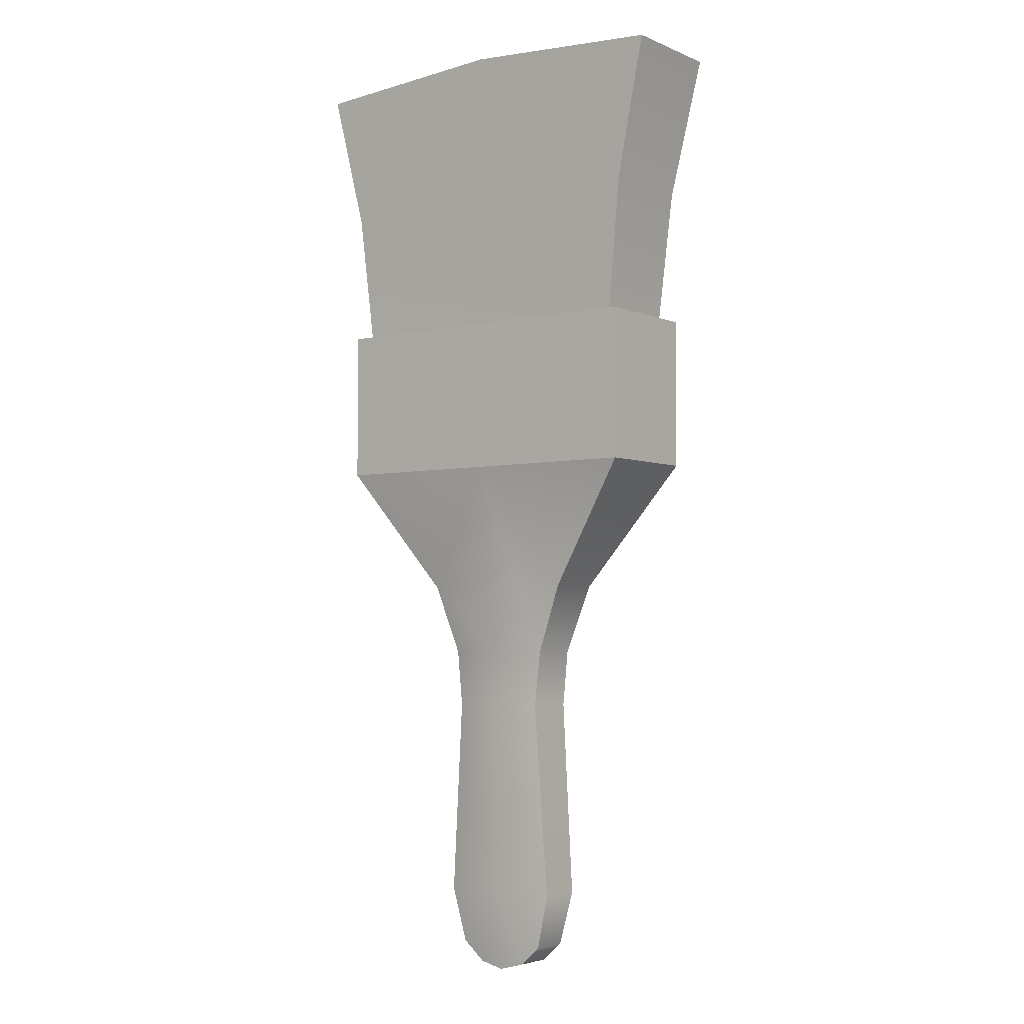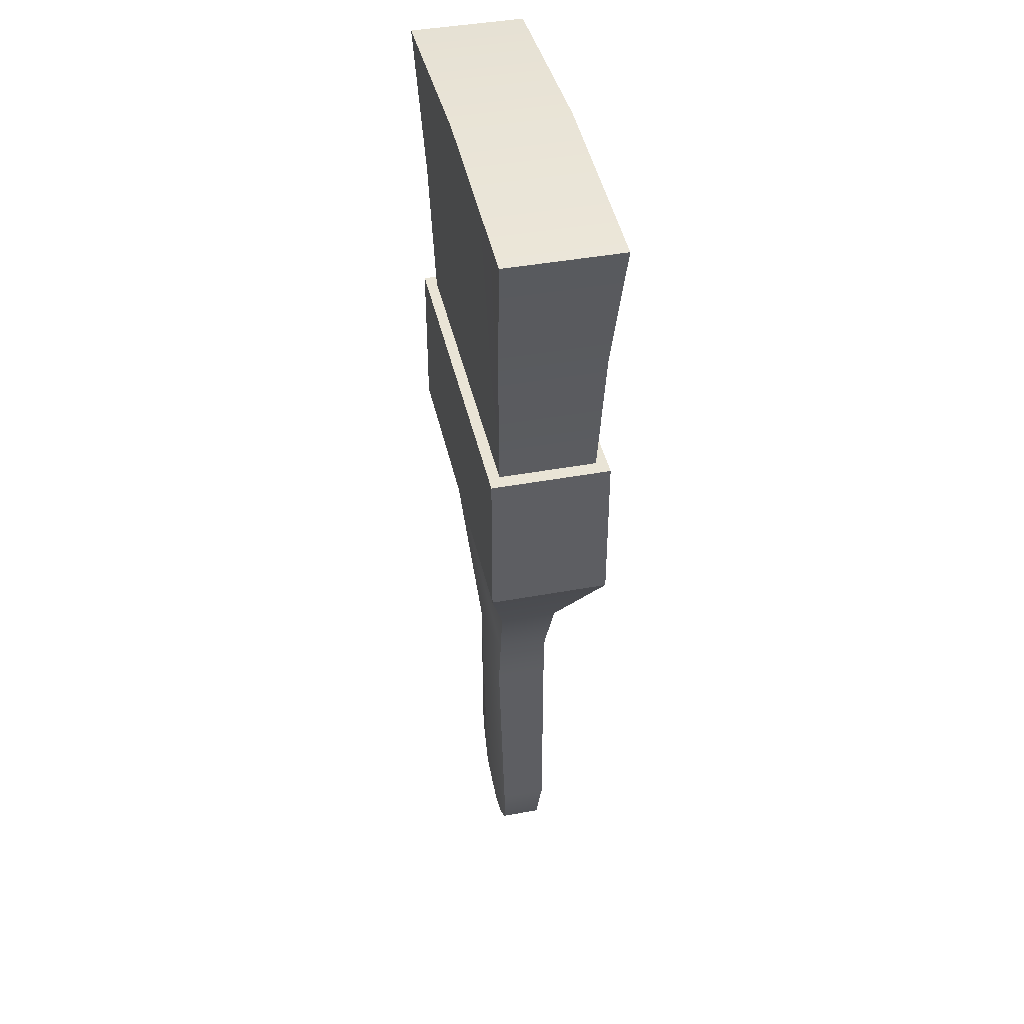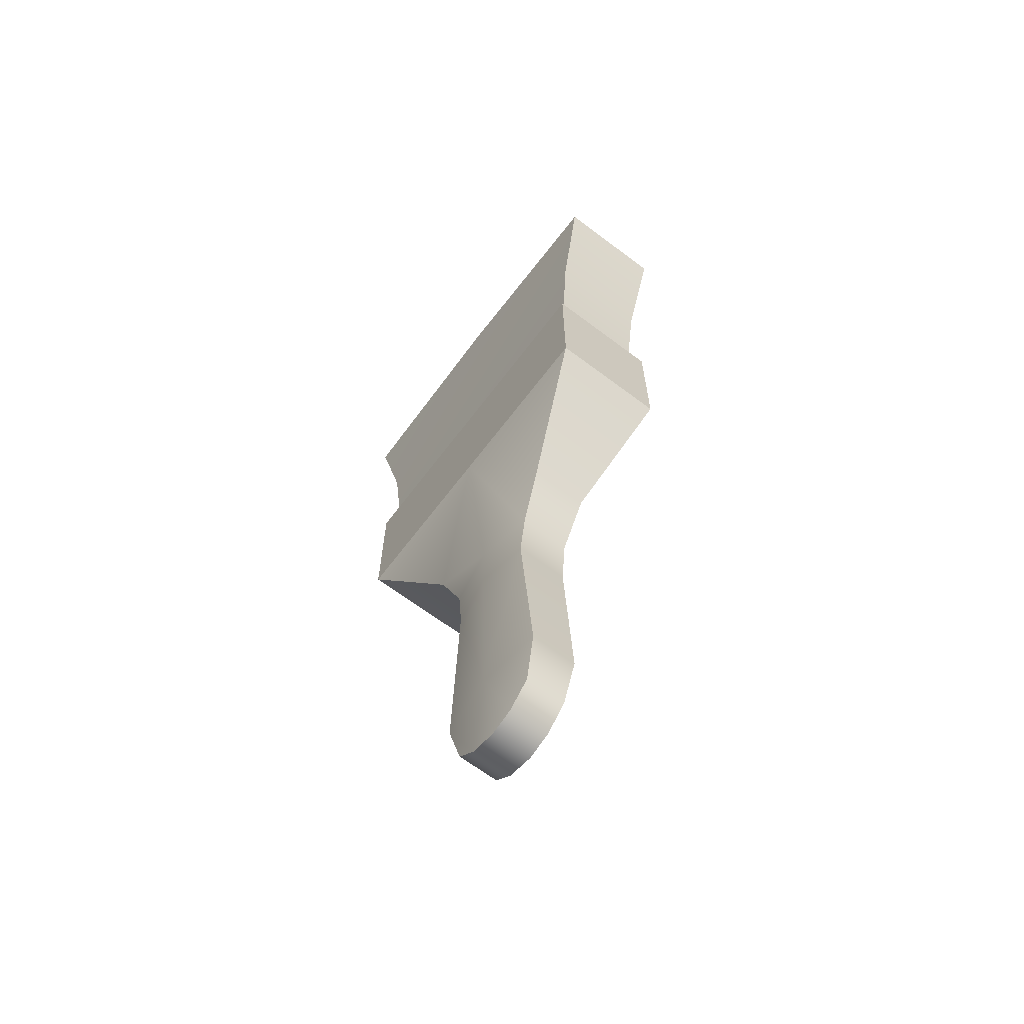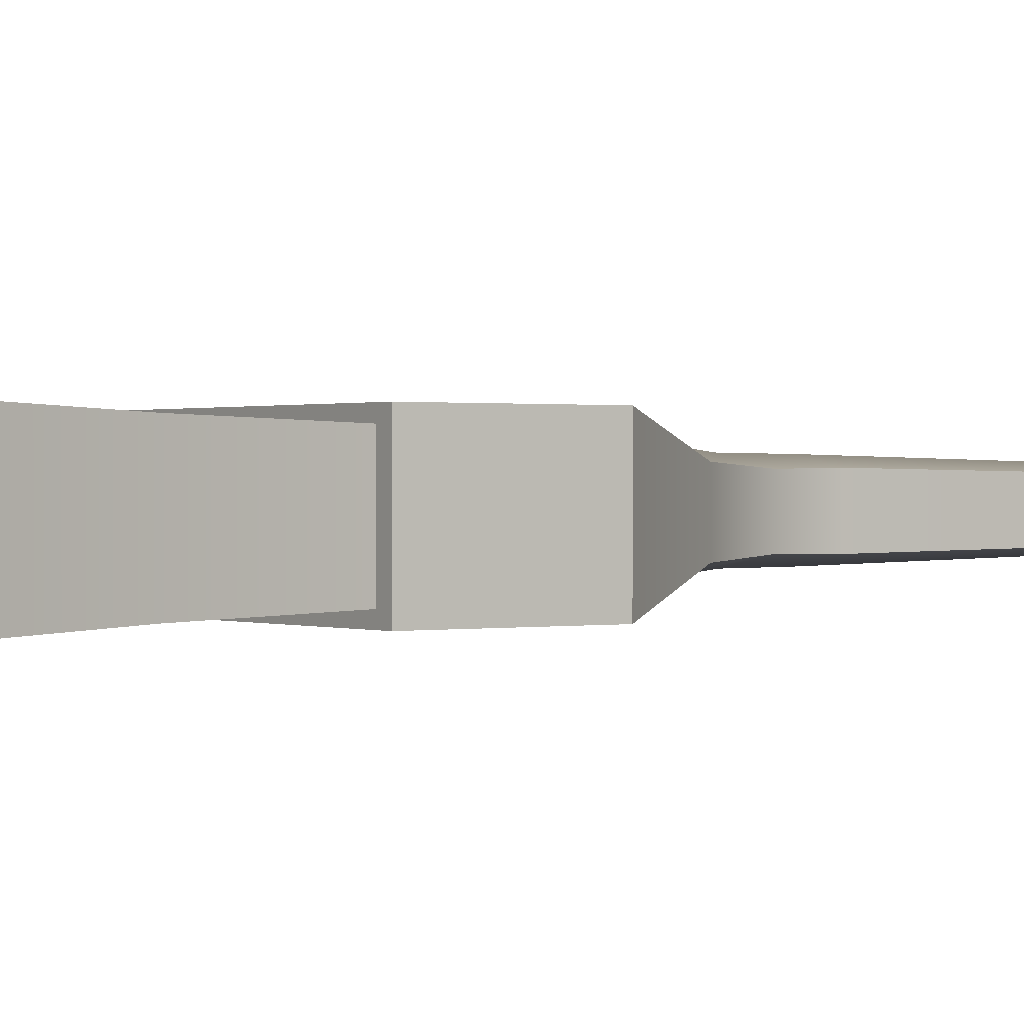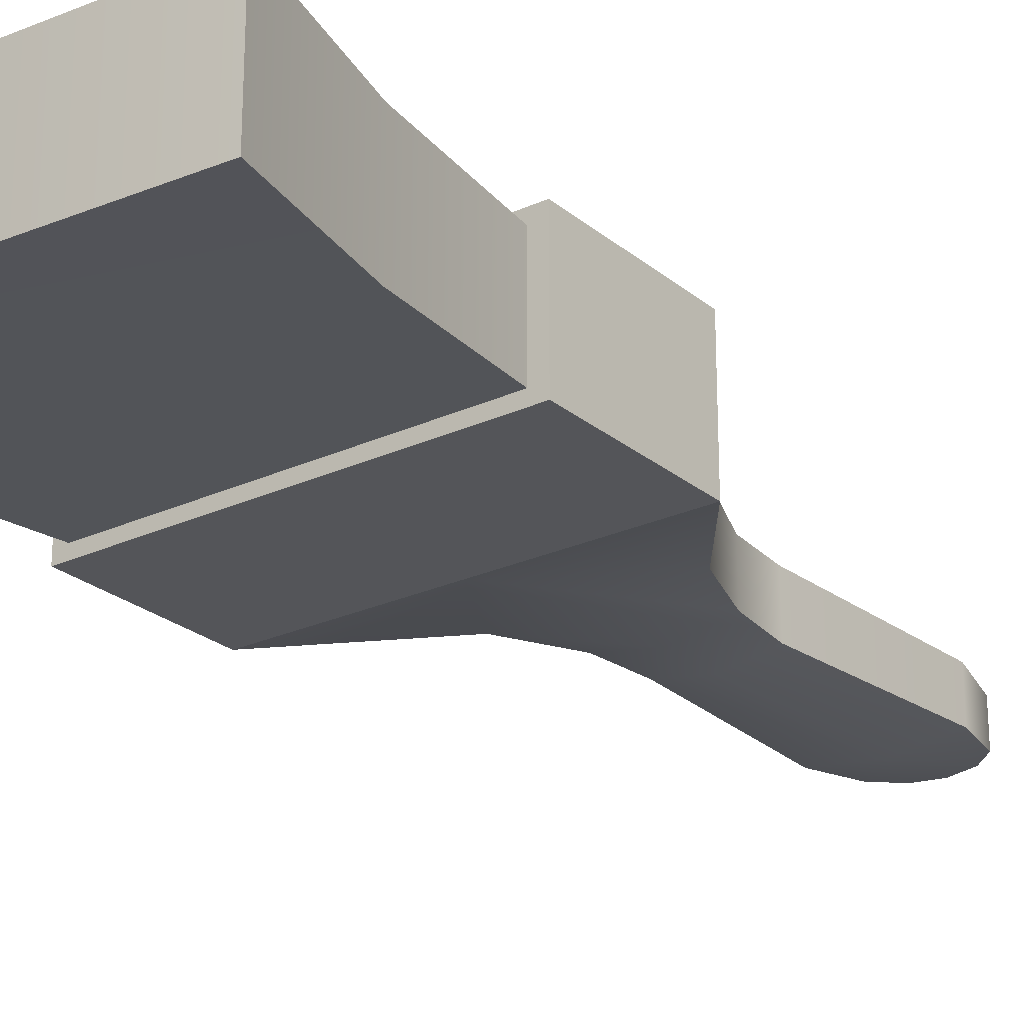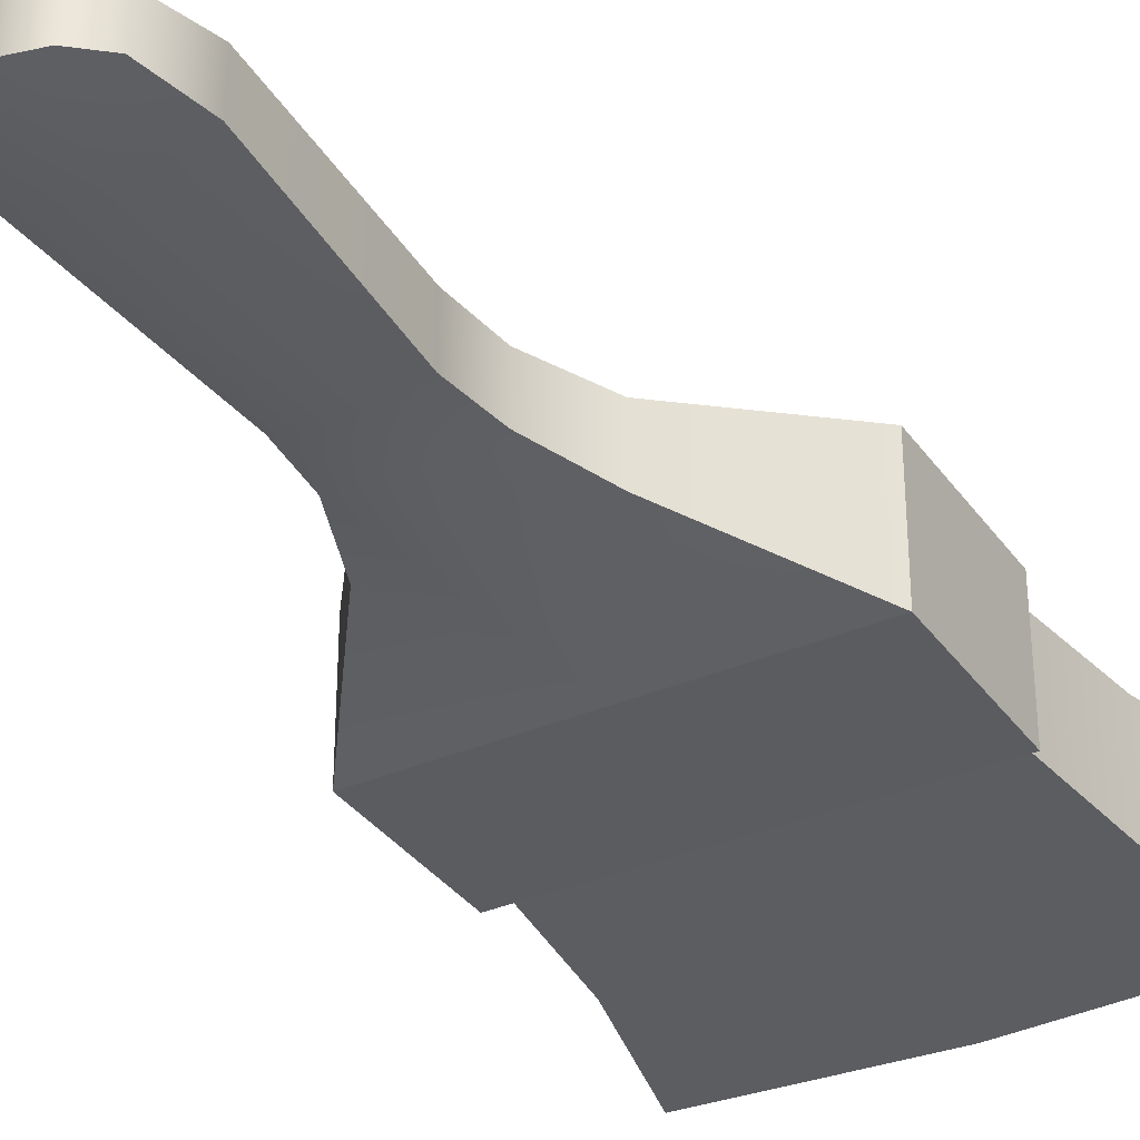
<metadata>
{"format":"obj","ext":"obj","renderer":"f3d","projection":"perspective","resolution":1024,"background":"white","views":[{"elev":-3.9,"azim":36.9,"up":"+Z"},{"elev":42.7,"azim":77.6,"up":"+Z"},{"elev":-65.9,"azim":-127.1,"up":"+Z"},{"elev":0.5,"azim":54.6,"up":"+Y"},{"elev":-24.6,"azim":37.1,"up":"+Y"},{"elev":-34.3,"azim":-149.8,"up":"+Y"}]}
</metadata>
<code>
g default
v -0.6132 -0.2068 1.832
v 0.6181 -0.2068 1.832
v -0.6132 0.2068 1.832
v 0.6181 0.2068 1.832
v -0.6132 0.2068 1.287
v 0.6181 0.2068 1.287
v -0.6132 -0.2068 1.287
v 0.6181 -0.2068 1.287
v -0.1695 0.0709 -0.5112
v 0.1744 0.0709 -0.5112
v 0.1744 -0.0709 -0.5112
v -0.1695 -0.0709 -0.5112
v -0.2177 -0.08164 -0.3168
v 0.2226 -0.08164 -0.3168
v 0.2226 0.08163 -0.3168
v -0.2177 0.08163 -0.3168
v -0.1712 -0.09237 0.3877
v 0.1762 -0.09237 0.3877
v 0.1762 0.09237 0.3877
v -0.1712 0.09237 0.3877
v -0.2864 -0.1031 0.8372
v 0.2913 -0.1031 0.8372
v 0.2913 0.1031 0.8372
v -0.2864 0.1031 0.8372
v 0.002457 0.2068 1.832
v 0.002457 0.2068 1.287
v 0.002457 0.1231 0.3877
v 0.002457 0.1088 -0.3168
v 0.002457 0.0709 -0.6037
v 0.002457 -0.0709 -0.6037
v 0.002457 -0.1088 -0.3168
v 0.002457 -0.1231 0.3877
v 0.002457 -0.2068 1.287
v 0.002457 -0.2068 1.832
v -0.08666 0.0709 -0.582
v -0.08666 -0.0709 -0.582
v 0.1012 0.0709 -0.5771
v 0.1012 -0.0709 -0.5771
v -0.1932 -0.08937 0.5891
v 0.002457 -0.1243 0.5867
v 0.1981 -0.08937 0.5891
v 0.1981 0.08936 0.5891
v 0.002457 0.1243 0.5867
v -0.1932 0.08936 0.5891
v -0.7366 -0.2018 2.81
v 0.7366 -0.2018 2.81
v -0.7366 0.2013 2.81
v 0.7366 0.2013 2.81
v -0.5656 0.1672 1.81
v 0.5656 0.1672 1.81
v -0.5656 -0.1677 1.81
v 0.5656 -0.1677 1.81
v -0.6207 0.1812 2.31
v -0.6207 -0.1817 2.31
v 0.6207 -0.1817 2.31
v 0.6207 0.1812 2.31
v 0 -0.1677 1.81
v 0 -0.1798 2.31
v 0 -0.2018 2.857
v 0 0.2013 2.857
v 0 0.1793 2.31
v 0 0.1672 1.81
g ExcavationBrush:pCube4
f 3 1 34 25
f 5 3 25 26
f 9 35 36 12
f 1 7 33 34
f 2 8 6 4
f 7 1 3 5
f 24 5 26
f 6 8 22 23
f 7 21 33
f 7 5 24 21
f 31 13 12 36
f 15 14 11 10
f 16 28 35 9
f 13 16 9 12
f 17 13 31 32
f 19 18 14 15
f 28 16 20 27
f 17 20 16 13
f 21 39 40 33
f 23 22 41 42
f 44 24 26 43
f 21 24 44 39
f 26 25 4 6
f 26 6 23
f 43 26 23 42
f 28 27 19 15
f 29 28 37
f 30 29 37 38
f 31 30 38
f 32 31 14 18
f 33 40 41 22
f 33 22 8
f 34 33 8 2
f 25 34 2 4
f 35 29 30 36
f 31 36 30
f 35 28 29
f 38 37 10 11
f 14 31 38 11
f 37 28 15 10
f 39 17 32 40
f 41 40 32 18
f 42 41 18 19
f 27 43 42 19
f 20 44 43 27
f 39 44 20 17
f 45 59 60 47
f 47 60 61 53
f 54 58 59 45
f 46 55 56 48
f 54 45 47 53
f 51 54 53 49
f 51 57 58 54
f 56 55 52 50
f 53 61 62 49
f 57 52 55 58
f 59 58 55 46
f 60 59 46 48
f 61 60 48 56
f 62 61 56 50

</code>
